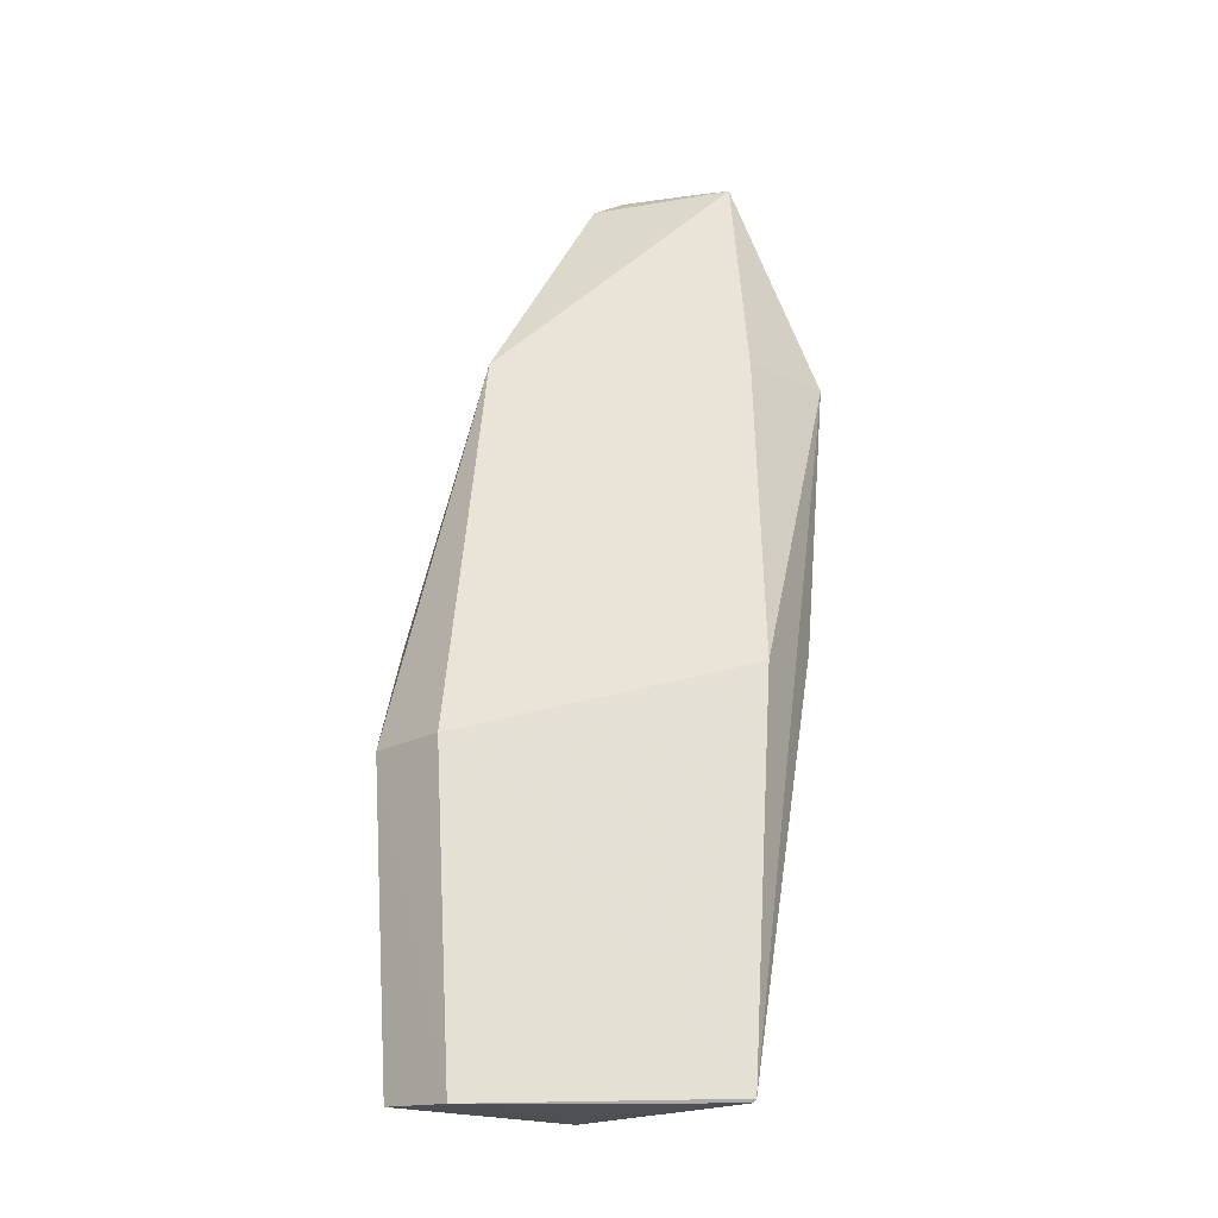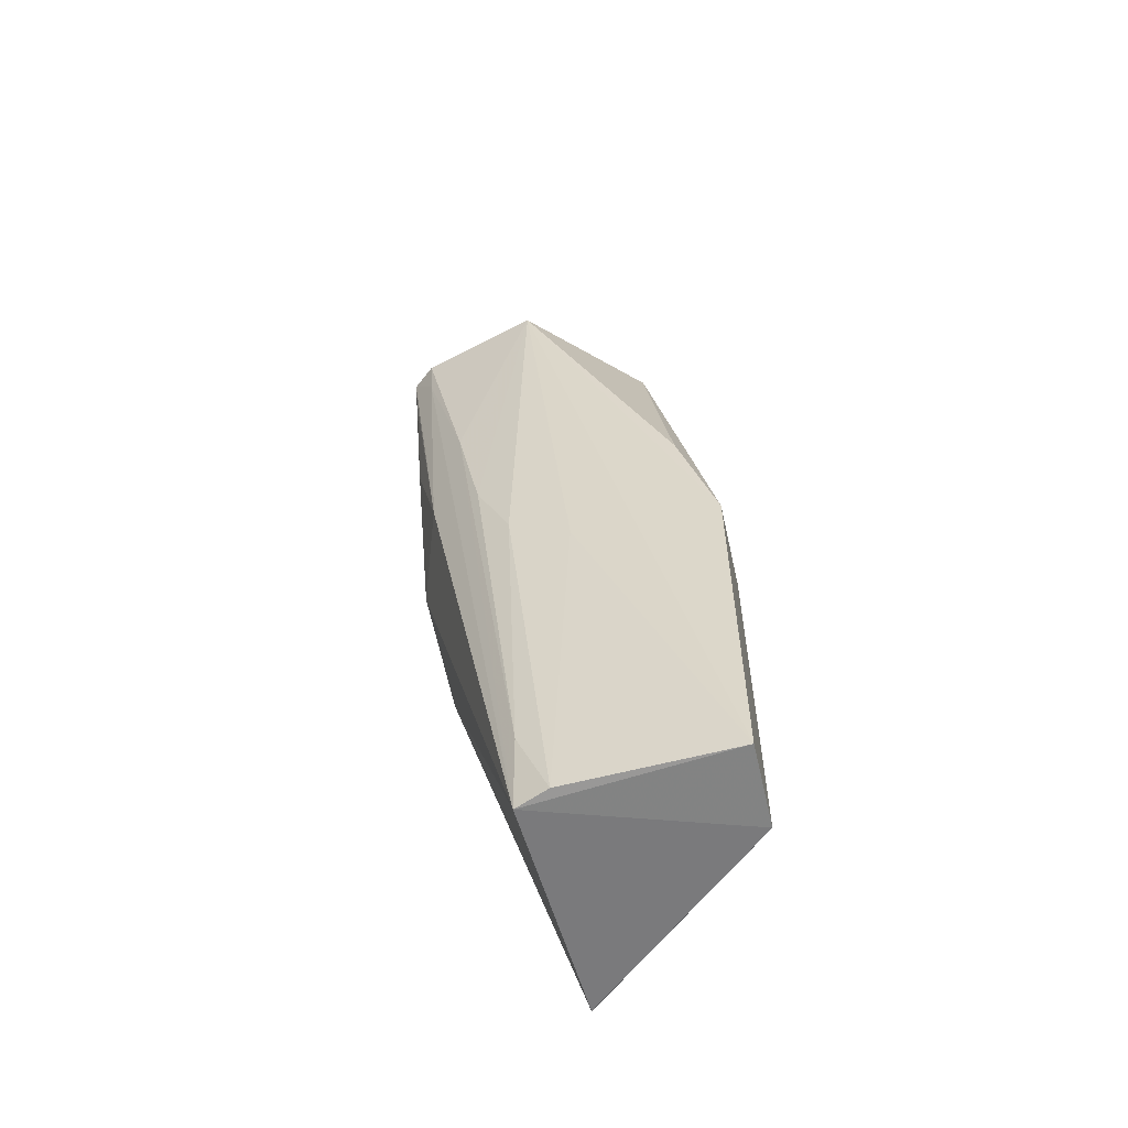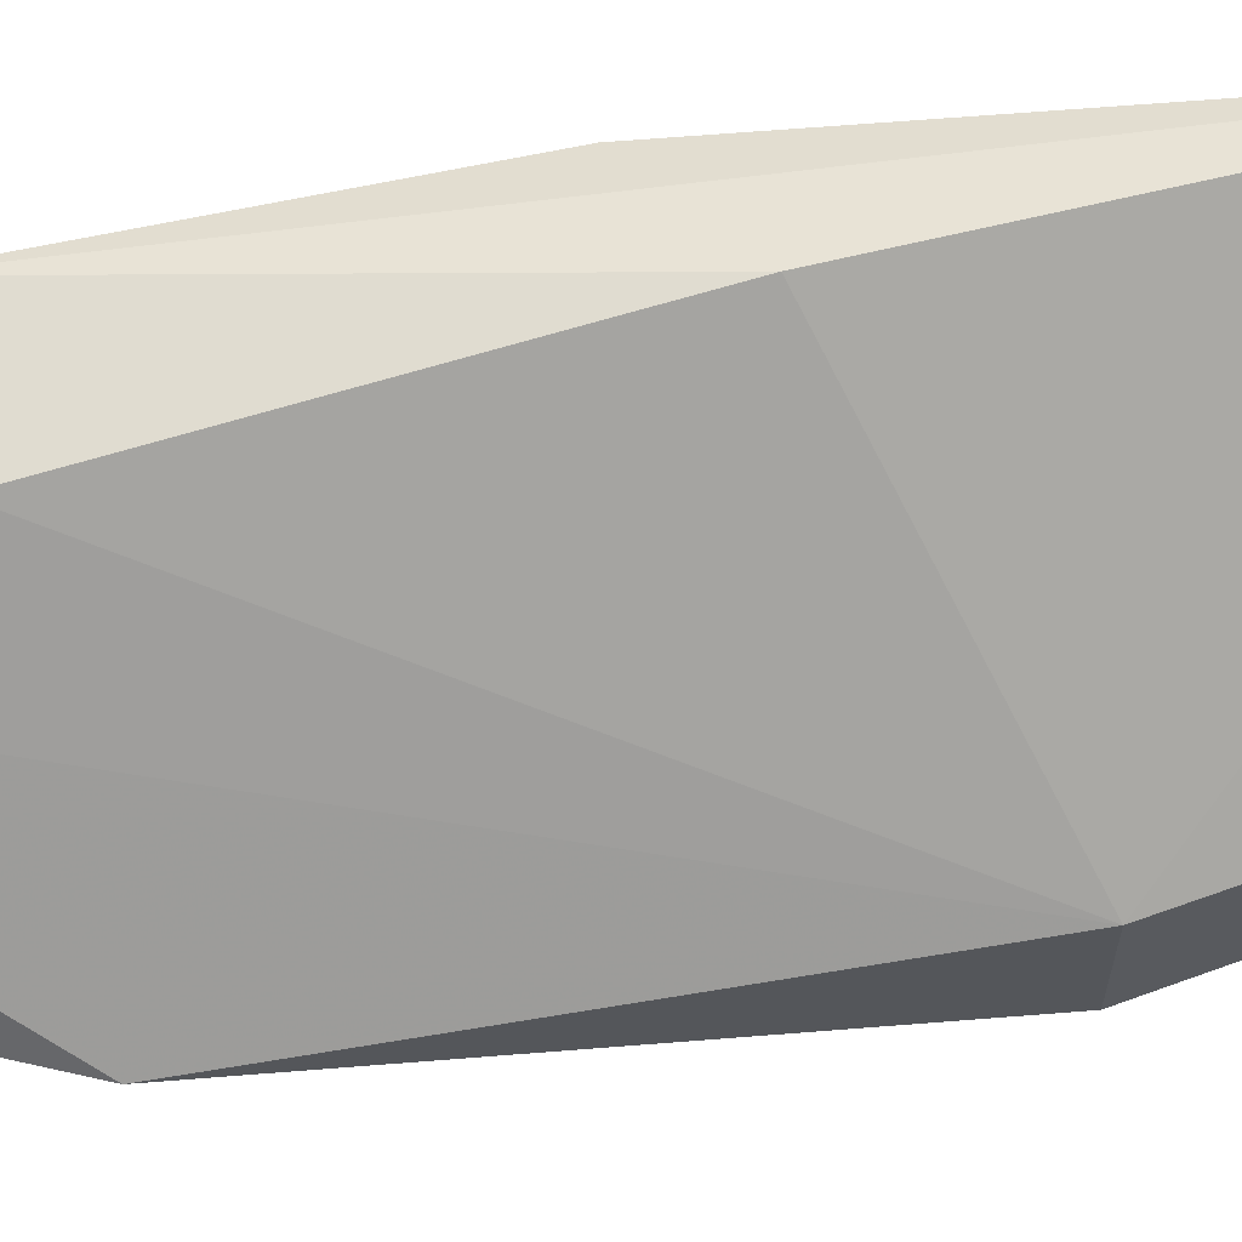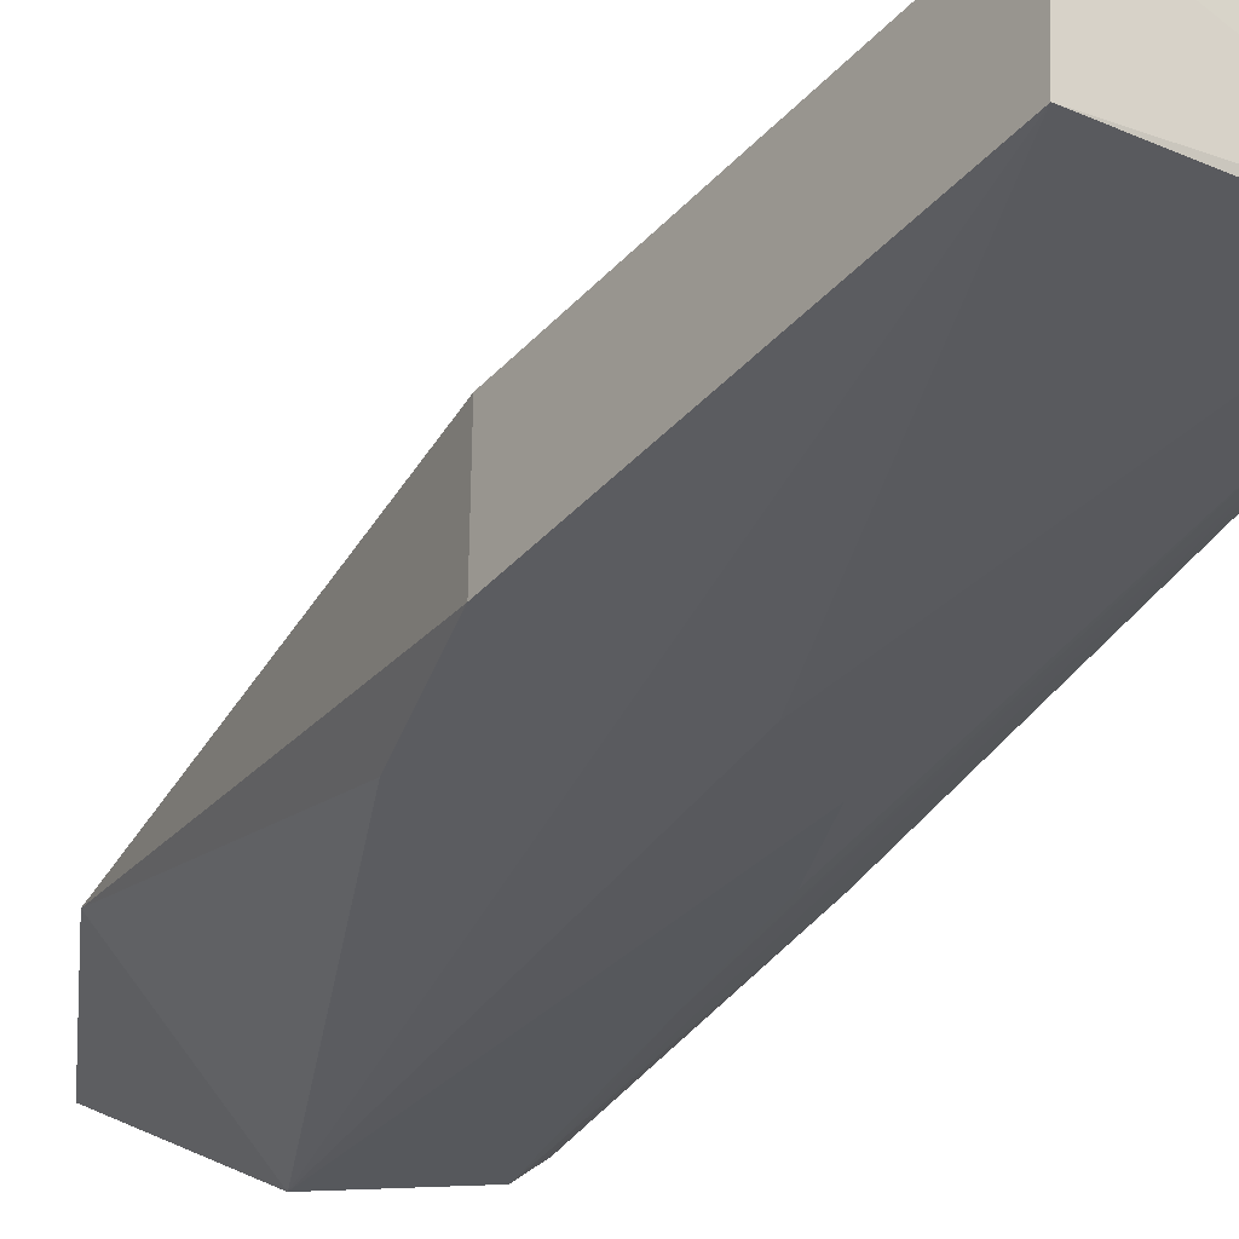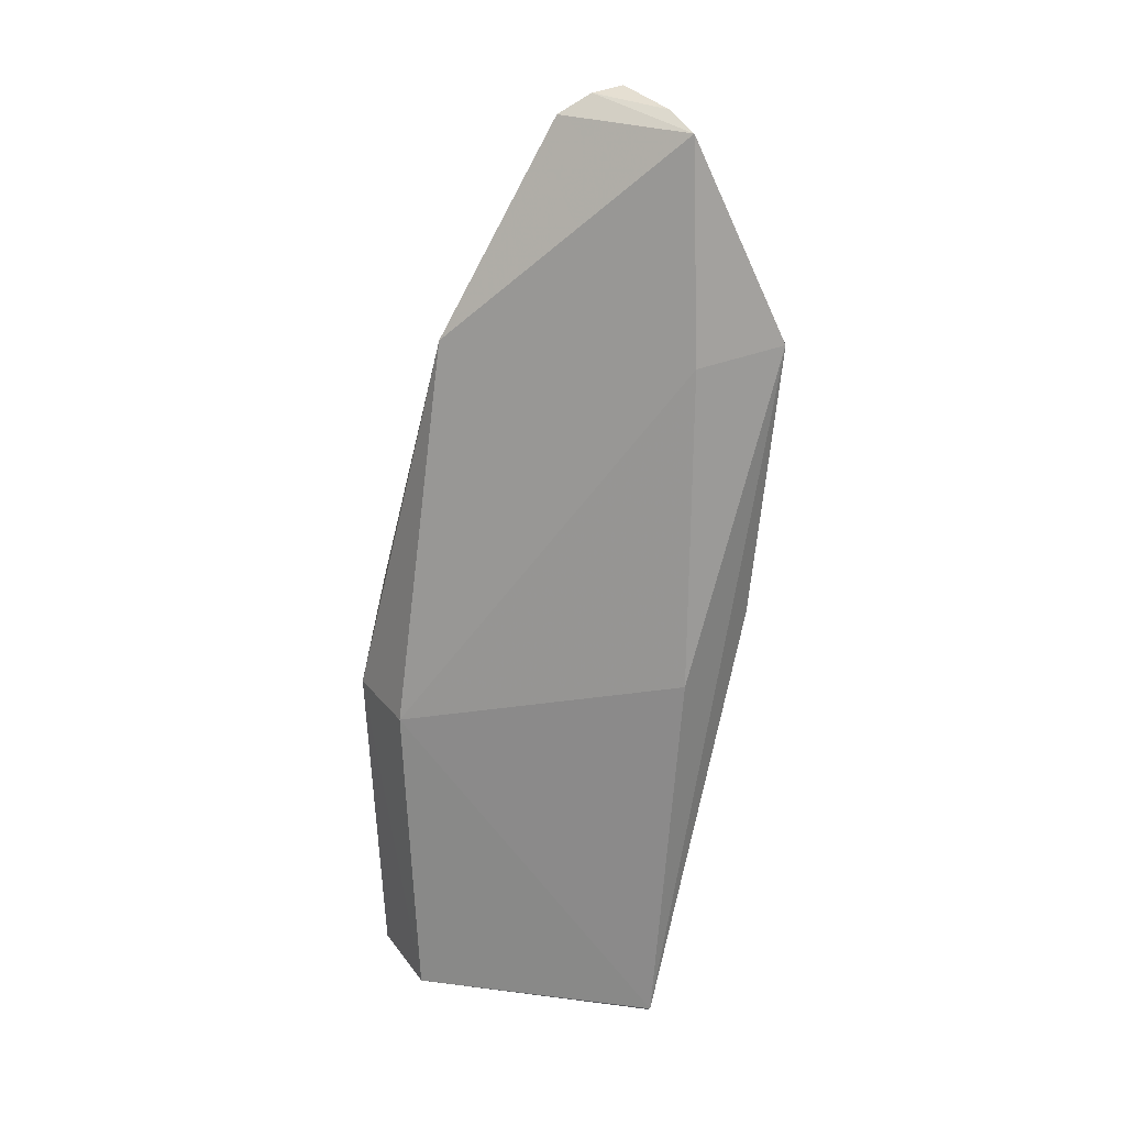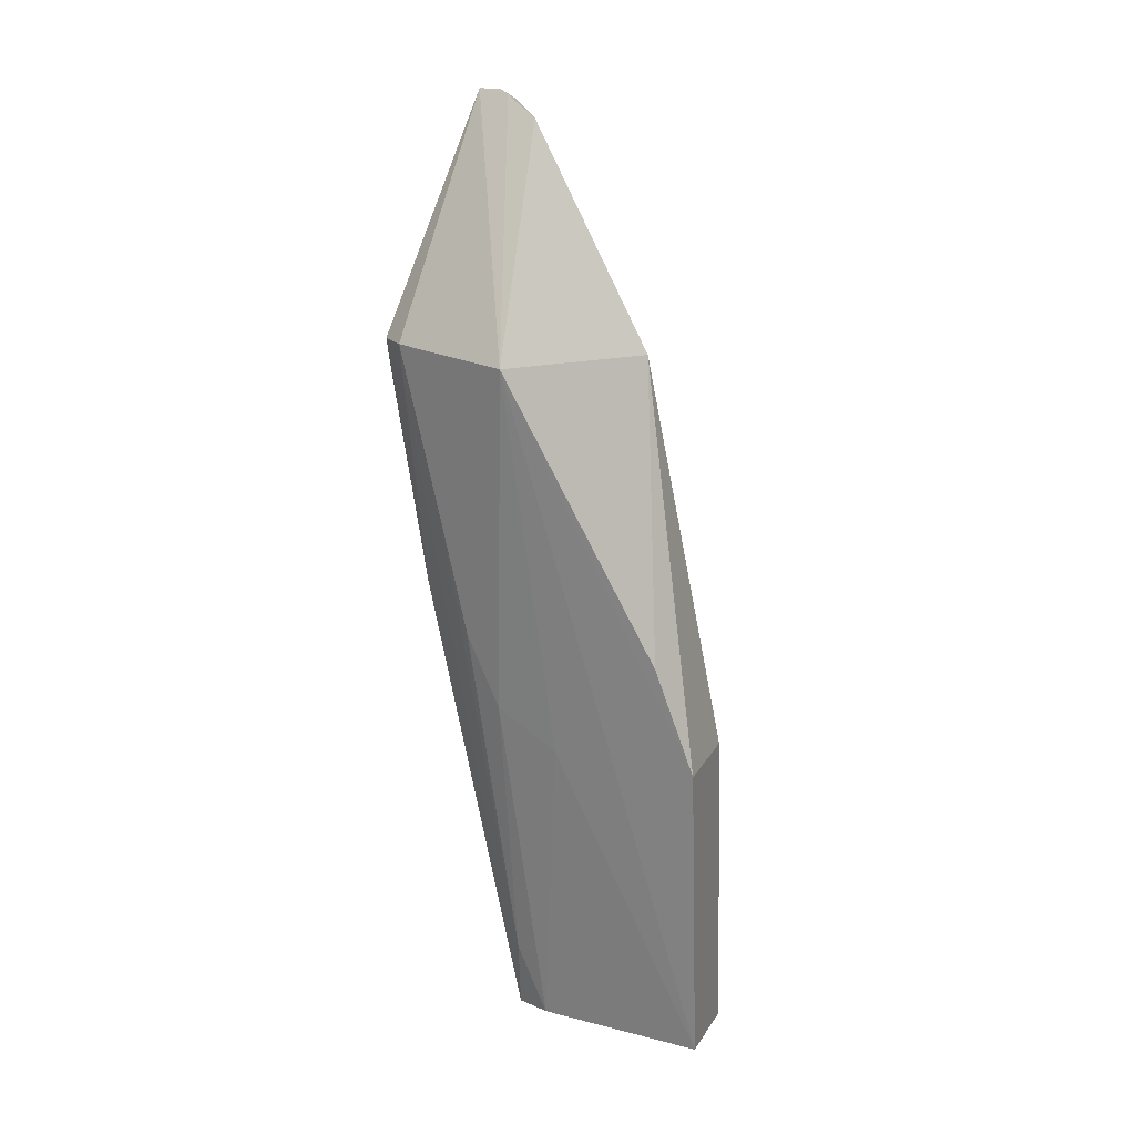
<metadata>
{"format":"obj","ext":"obj","renderer":"f3d","projection":"perspective","resolution":1024,"background":"white","views":[{"elev":-20.5,"azim":135.8,"up":"+Z"},{"elev":-57.7,"azim":12.6,"up":"+Z"},{"elev":63.3,"azim":71.4,"up":"+Y"},{"elev":-30.1,"azim":144.1,"up":"+Y"},{"elev":27.9,"azim":149.1,"up":"+Z"},{"elev":19.6,"azim":20.7,"up":"+Z"}]}
</metadata>
<code>
v -0.0396 -0.03506 0.08825
v -0.02965 -0.04149 0.06476
v -0.02965 -0.03818 0.0647
v -0.03672 -0.03078 0.05245
v -0.04065 -0.04018 0.07048
v -0.02965 -0.03721 0.05239
v -0.03804 -0.03077 0.06745
v -0.03238 -0.03913 0.07973
v -0.03675 -0.03063 0.05258
v -0.03731 -0.03947 0.05261
v -0.04296 -0.03212 0.07978
v -0.03963 -0.03357 0.08775
v -0.03646 -0.04299 0.07975
v -0.04178 -0.03215 0.06899
v -0.02966 -0.04038 0.05259
v -0.04176 -0.04091 0.07996
v -0.03695 -0.03833 0.08769
v -0.03907 -0.03219 0.07963
v -0.03102 -0.04189 0.06894
v -0.04162 -0.03727 0.06903
v -0.03603 -0.03999 0.05269
v -0.03933 -0.03768 0.08857
v -0.0394 -0.04151 0.07316
v -0.03814 -0.03789 0.0884
v -0.04162 -0.03953 0.07453
v -0.03502 -0.04151 0.06491
v -0.0409 -0.04163 0.07997
v -0.0373 -0.04145 0.06634
v -0.04166 -0.04072 0.07864
v -0.04088 -0.04143 0.07863
v -0.03857 -0.04136 0.06906
v -0.03717 -0.04004 0.05543
f 6 3 2
f 8 2 3
f 9 6 4
f 9 3 6
f 9 7 3
f 10 4 6
f 11 7 9
f 12 11 1
f 12 8 3
f 14 9 4
f 14 4 10
f 14 11 9
f 15 10 6
f 15 6 2
f 15 2 13
f 17 8 12
f 17 13 8
f 18 7 11
f 18 11 12
f 18 12 3
f 18 3 7
f 19 13 2
f 19 2 8
f 19 8 13
f 20 14 10
f 20 10 5
f 20 16 11
f 20 11 14
f 21 10 15
f 22 1 11
f 22 11 16
f 24 17 12
f 24 12 1
f 24 1 22
f 24 22 13
f 24 13 17
f 25 20 5
f 25 16 20
f 26 21 15
f 26 15 13
f 27 22 16
f 27 13 22
f 27 23 13
f 28 26 13
f 28 21 26
f 29 25 5
f 29 5 16
f 29 16 25
f 30 27 16
f 30 16 5
f 30 5 10
f 30 10 23
f 30 23 27
f 31 28 13
f 31 13 23
f 32 31 23
f 32 23 10
f 32 10 21
f 32 21 28
f 32 28 31

</code>
